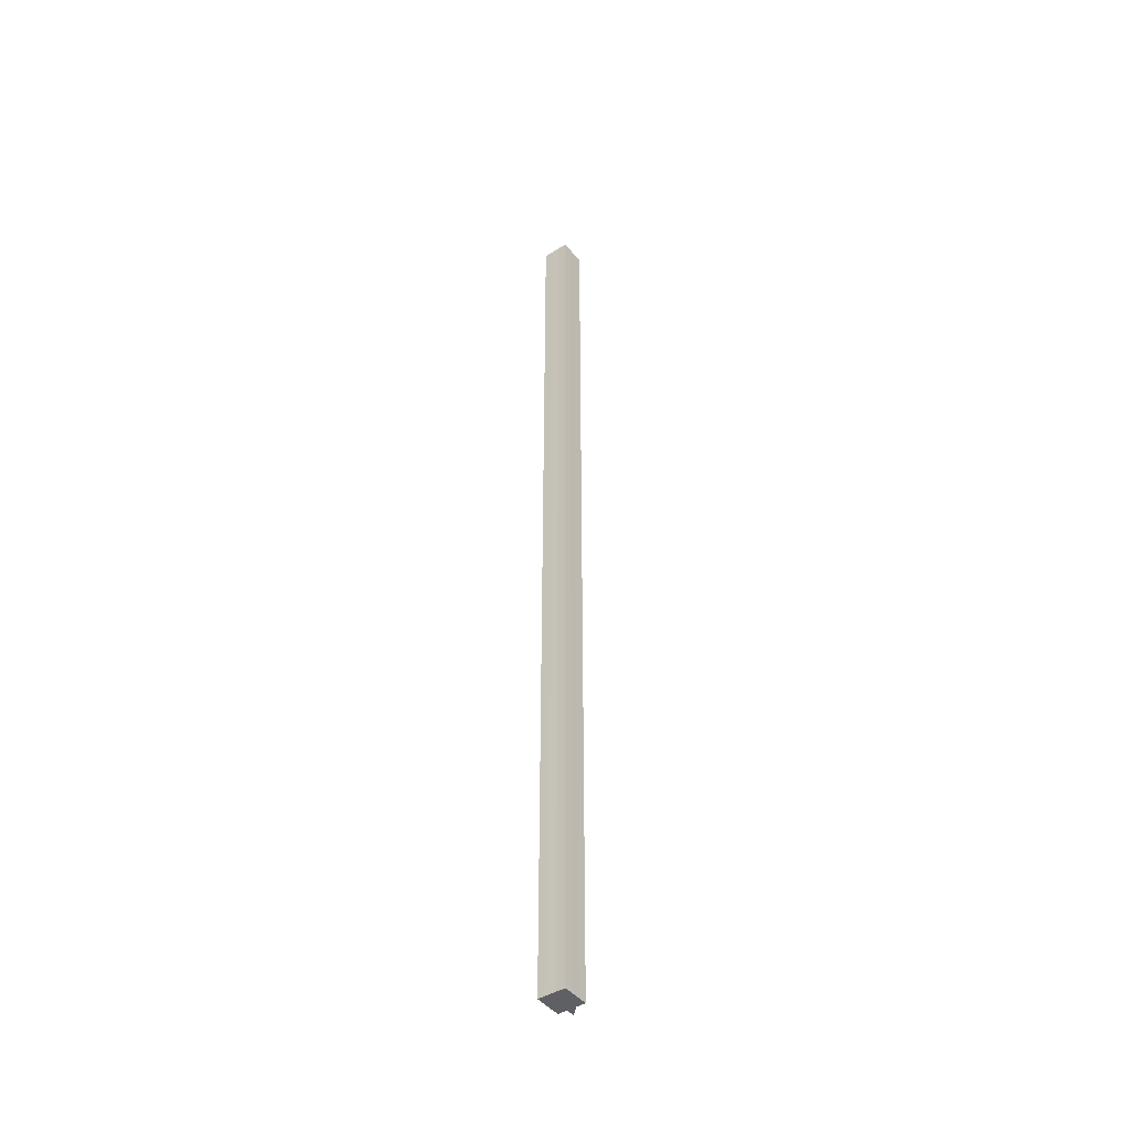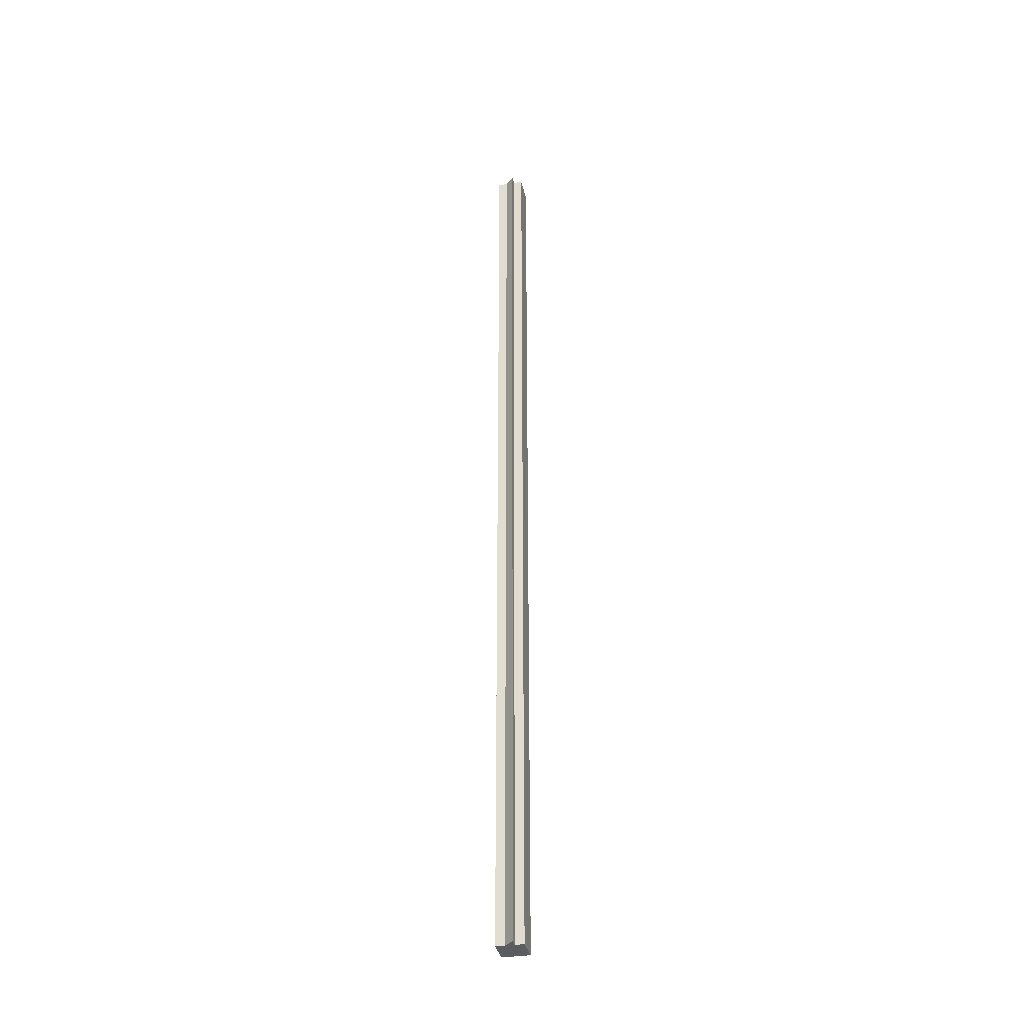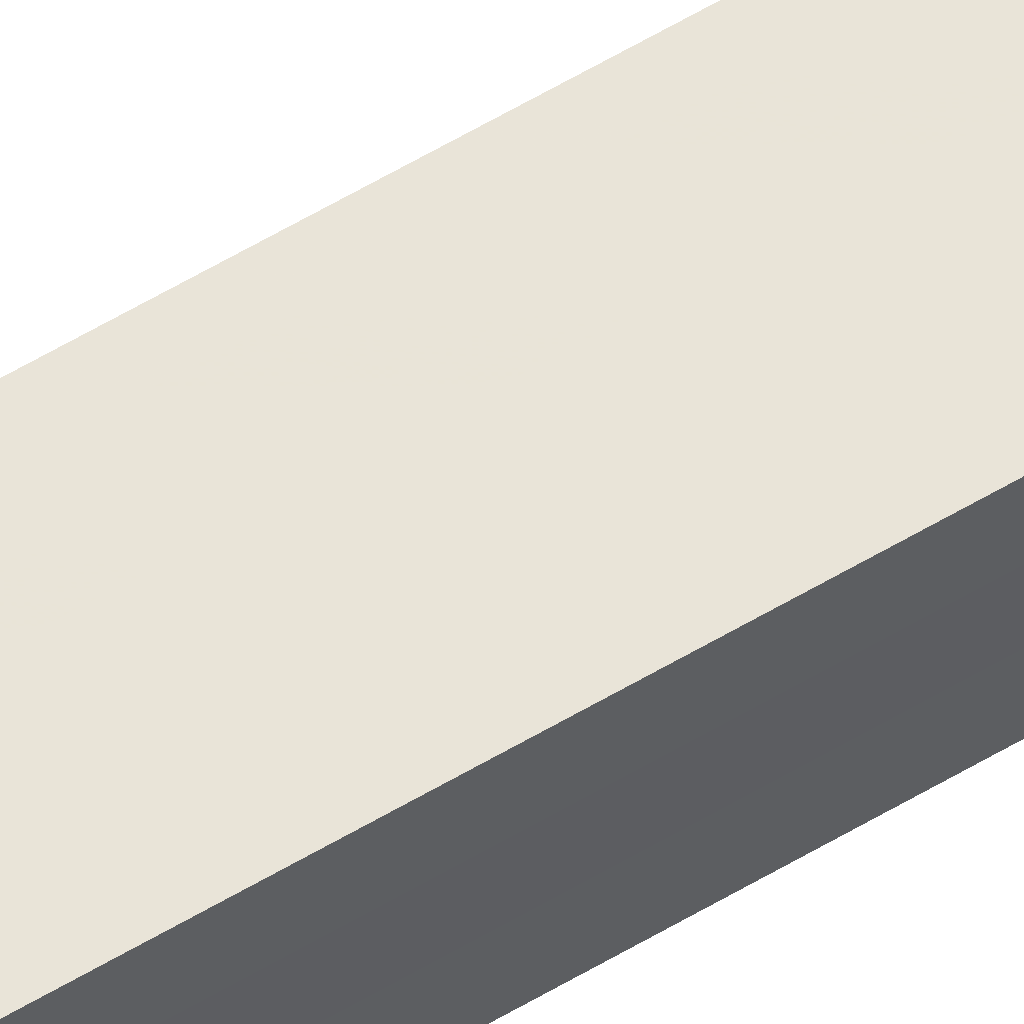
<metadata>
{"format":"obj","ext":"obj","renderer":"f3d","projection":"perspective","resolution":1024,"background":"white","views":[{"elev":-44.4,"azim":-54.0,"up":"+Z"},{"elev":-35.4,"azim":102.2,"up":"+Z"},{"elev":60.3,"azim":-121.3,"up":"+Y"}]}
</metadata>
<code>
o 5475
v 2205 1859 14.02
v 2205 1859 14.02
v 2205 1859 15.1
v 2205 1859 14.02
v 2205 1859 15.1
v 2205 1859 14.02
v 2205 1859 15.1
v 2205 1859 14.02
v 2205 1859 15.1
v 2205 1859 14.02
v 2205 1859 15.1
v 2205 1859 14.02
v 2205 1859 15.1
v 2205 1859 14.02
v 2205 1859 14.02
v 2205 1859 14.02
v 2205 1859 14.02
v 2205 1859 14.02
v 2205 1859 15.1
v 2205 1859 15.1
v 2205 1859 15.1
v 2205 1859 14.02
v 2205 1859 14.02
v 2205 1859 14.02
v 2205 1859 14.02
v 2205 1859 15.1
v 2205 1859 14.02
v 2205 1859 15.1
v 2205 1859 15.1
v 2205 1859 14.02
v 2205 1859 15.1
v 2205 1859 14.02
v 2205 1859 14.02
v 2205 1859 15.1
v 2205 1859 14.02
v 2205 1859 14.02
v 2205 1859 14.02
v 2205 1859 14.02
v 2205 1859 15.1
v 2205 1859 14.02
v 2205 1859 15.1
v 2205 1859 14.02
v 2205 1859 14.02
v 2205 1859 14.02
v 2205 1859 14.02
v 2205 1859 14.02
v 2205 1859 15.1
v 2205 1859 15.1
v 2205 1859 14.02
v 2205 1859 14.02
v 2205 1859 15.1
v 2205 1859 15.1
v 2205 1859 15.1
v 2205 1859 15.1
v 2205 1859 15.1
v 2205 1859 14.02
v 2205 1859 15.1
v 2205 1859 14.02
v 2205 1859 14.02
v 2205 1859 14.02
v 2205 1859 14.02
v 2205 1859 15.1
v 2205 1859 14.02
v 2205 1859 15.1
v 2205 1859 15.1
v 2205 1859 15.1
v 2205 1859 15.1
v 2205 1859 15.1
v 2205 1859 15.1
v 2205 1859 15.1
v 2205 1859 15.1
v 2205 1859 15.1
v 2205 1859 15.1
v 2205 1859 15.1
v 2205 1859 15.1
v 2205 1859 15.1
v 2205 1859 15.1
v 2205 1859 14.02
v 2205 1859 14.02
v 2205 1859 15.1
f 1 2 3
f 4 1 5
f 6 4 7
f 7 8 9
f 9 10 11
f 11 12 13
f 14 12 15
f 14 16 12
f 14 15 17
f 14 18 16
f 19 18 20
f 21 22 19
f 23 24 21
f 24 25 26
f 14 17 27
f 28 27 29
f 14 27 30
f 31 32 28
f 14 30 33
f 34 35 31
f 36 37 34
f 37 38 39
f 38 40 41
f 14 33 42
f 14 42 43
f 14 43 44
f 14 44 45
f 14 45 46
f 47 45 48
f 49 50 47
f 51 46 52
f 53 42 54
f 55 56 53
f 57 58 55
f 59 60 57
f 60 61 62
f 61 63 64
f 65 52 66
f 65 66 67
f 65 67 68
f 65 68 69
f 65 69 70
f 65 70 71
f 65 71 72
f 65 72 73
f 65 73 74
f 65 74 75
f 65 75 76
f 65 76 77
f 78 79 80

</code>
